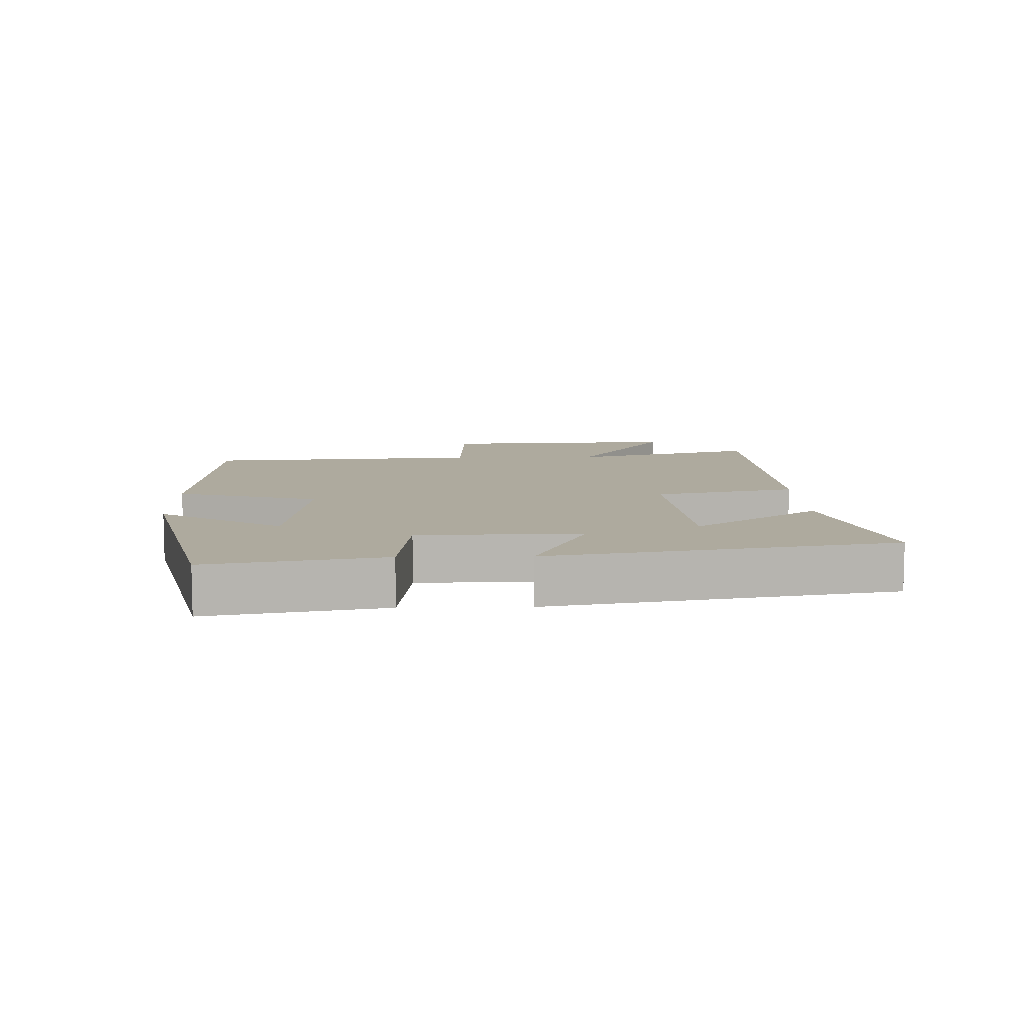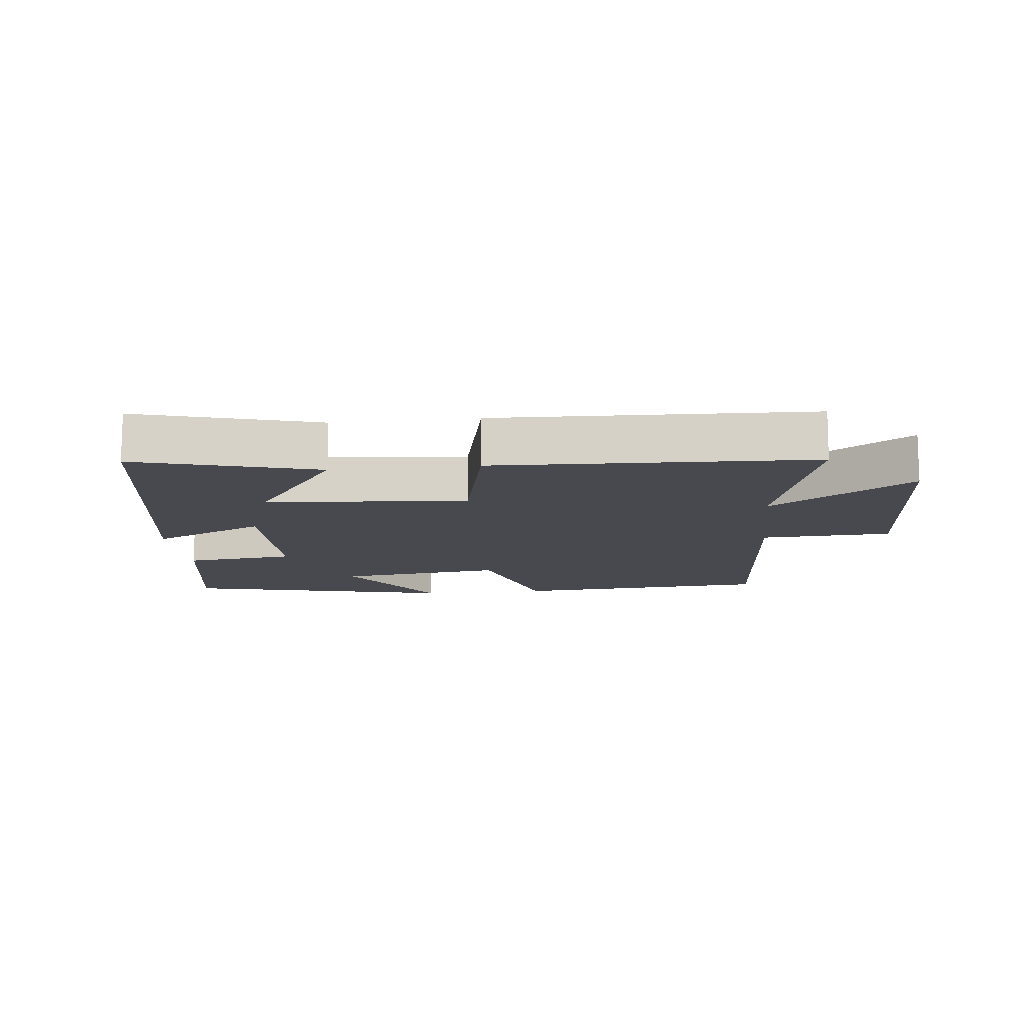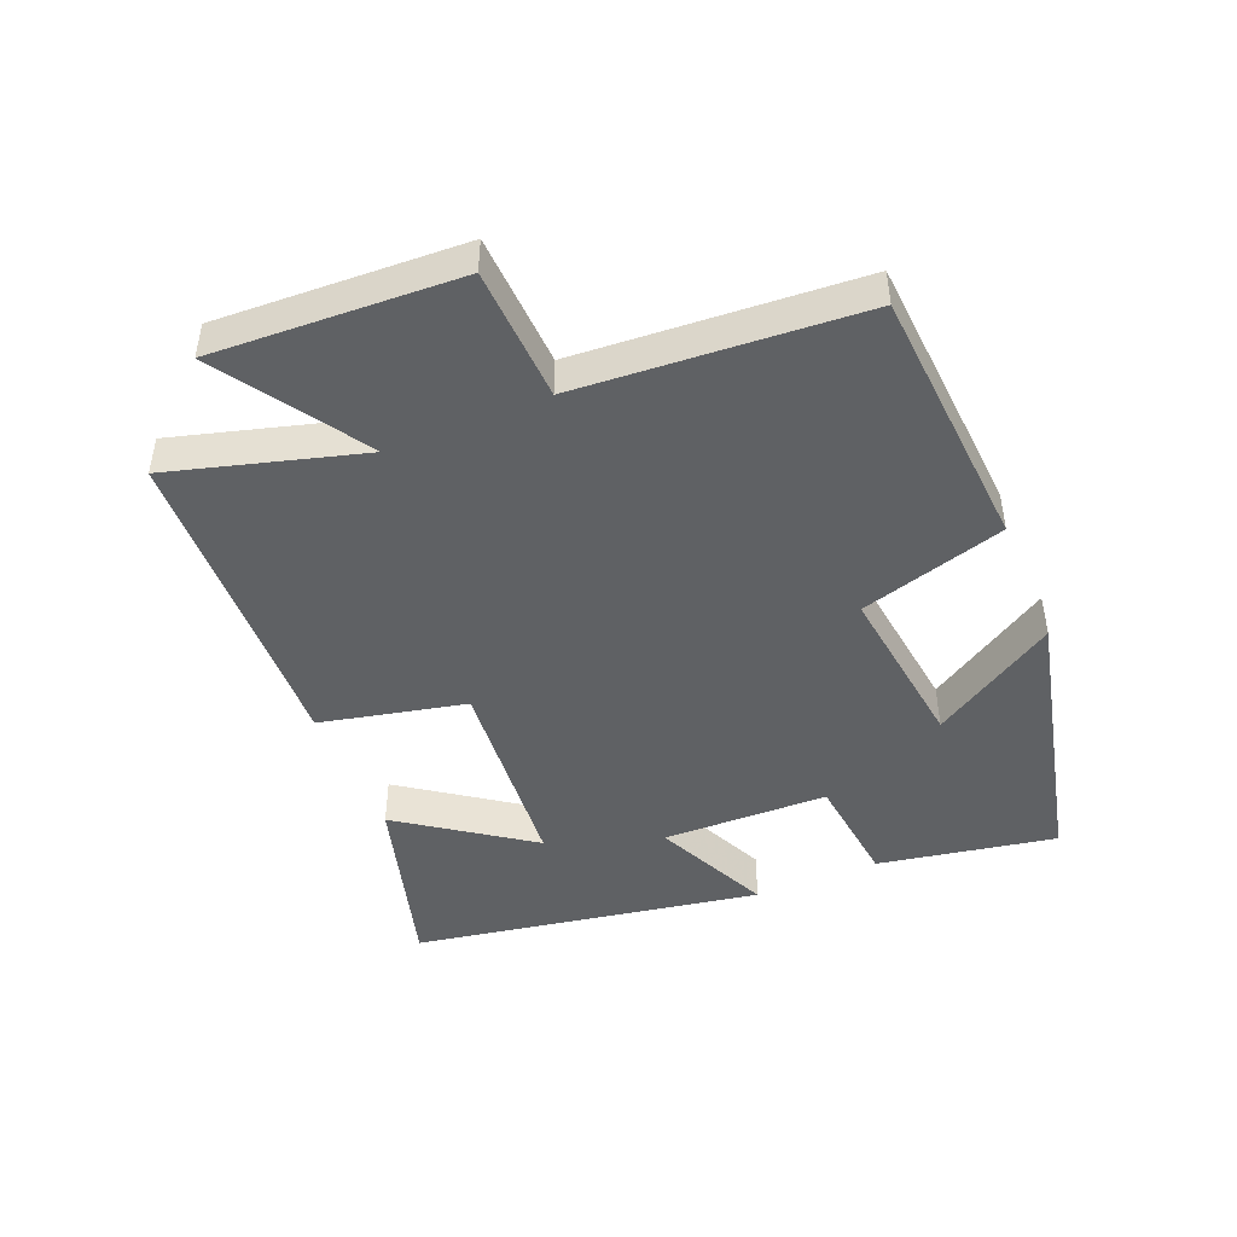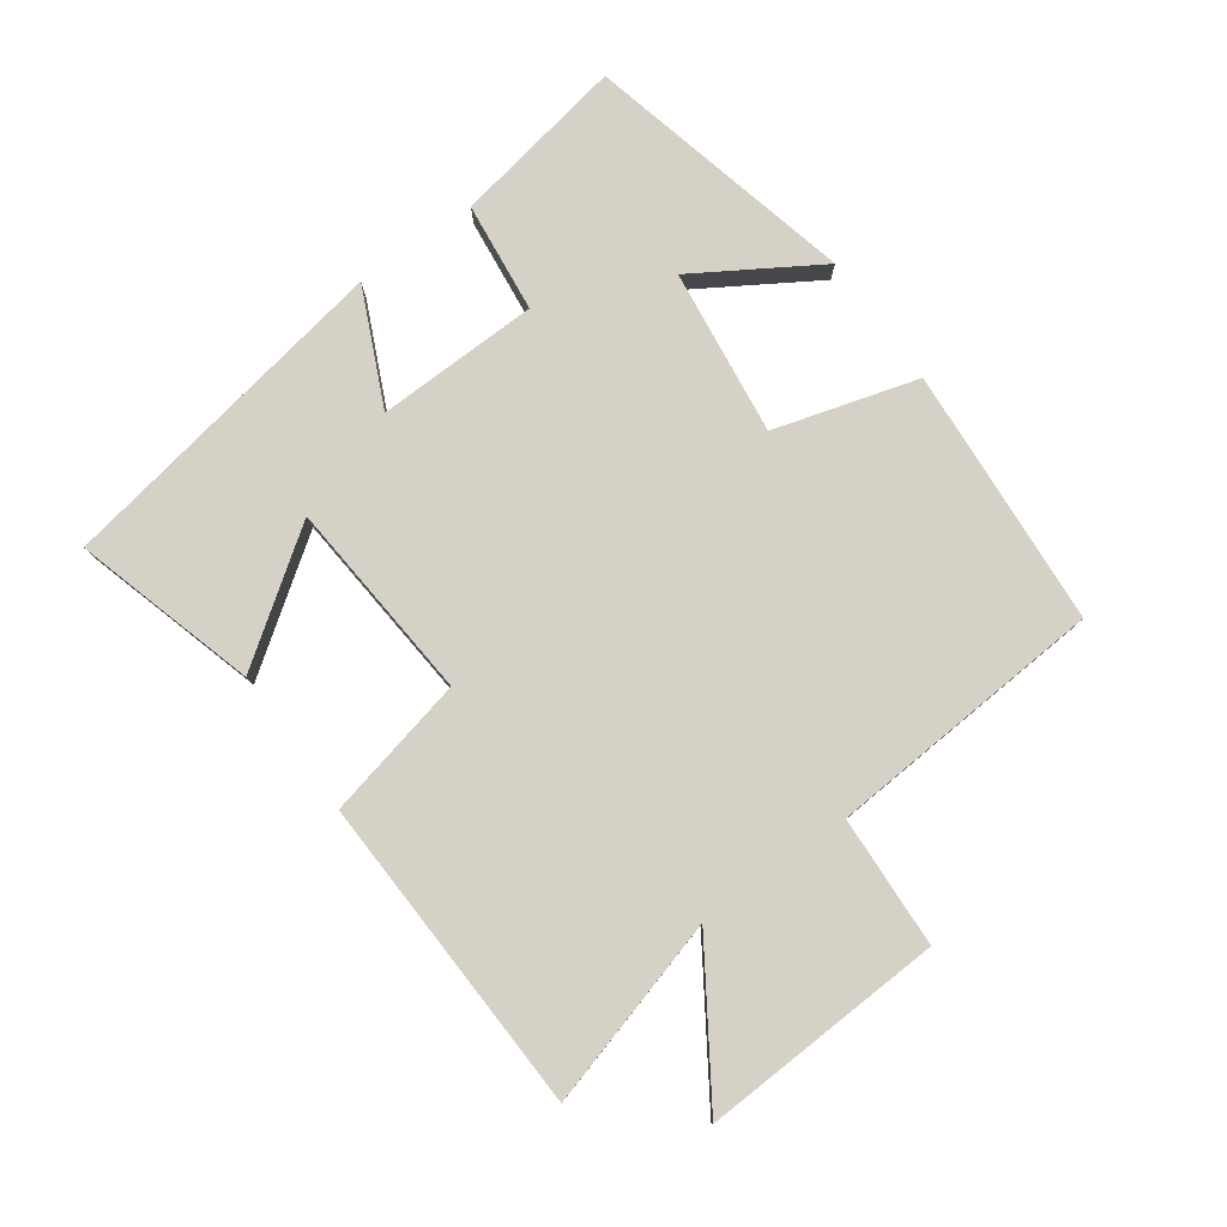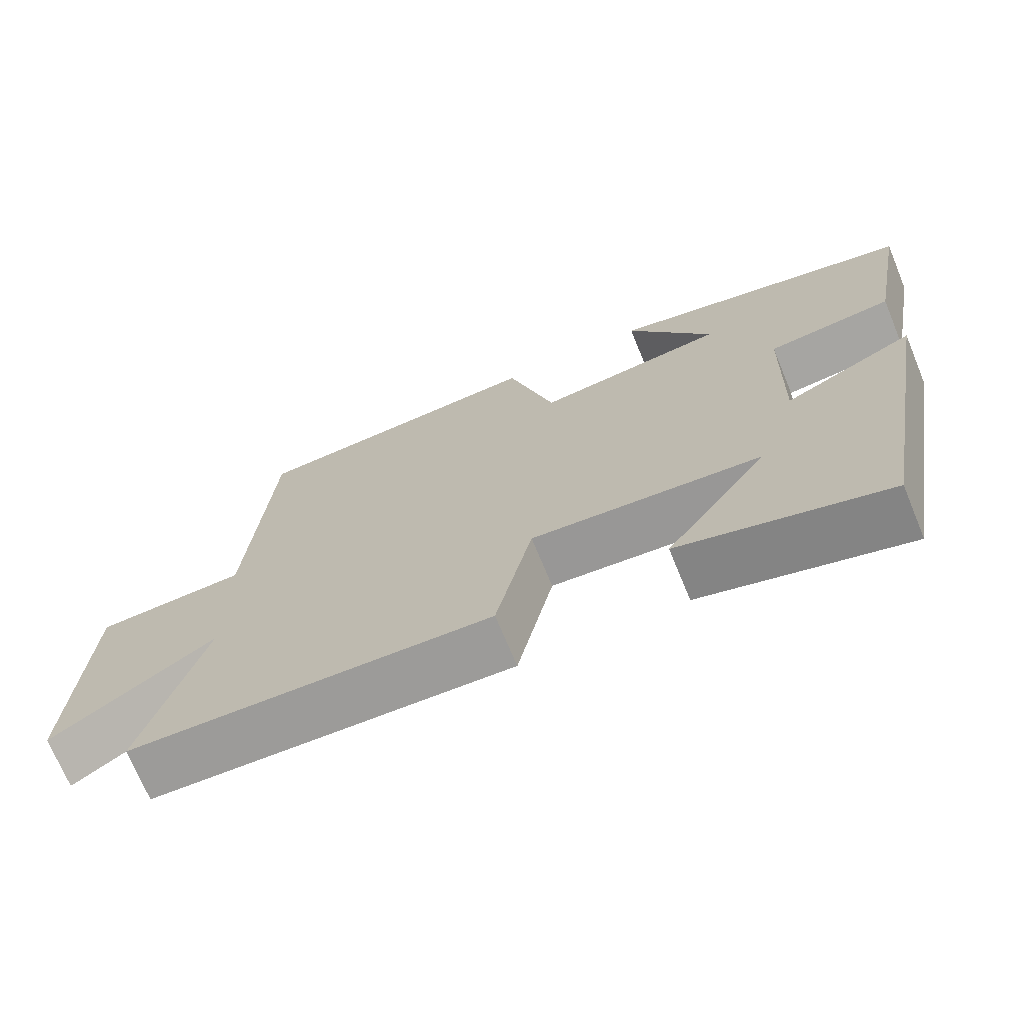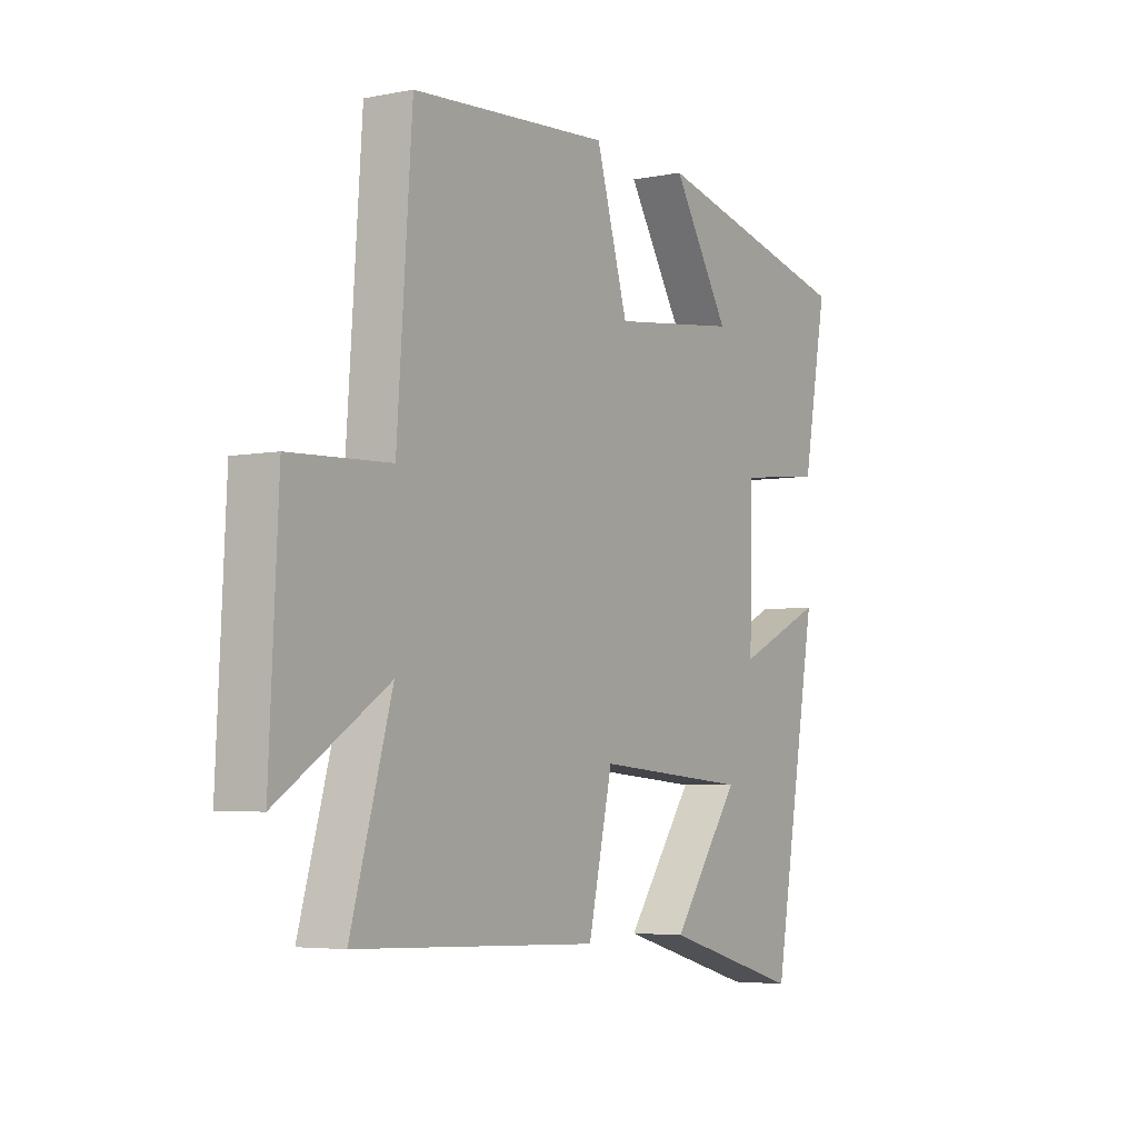
<metadata>
{"format":"obj","ext":"obj","renderer":"f3d","projection":"perspective","resolution":1024,"background":"white","views":[{"elev":9.3,"azim":88.5,"up":"+Y"},{"elev":-12.6,"azim":-173.6,"up":"+Y"},{"elev":-46.3,"azim":-67.4,"up":"+Y"},{"elev":79.5,"azim":-125.7,"up":"+Y"},{"elev":-70.8,"azim":22.4,"up":"+Z"},{"elev":-4.8,"azim":-57.8,"up":"+Z"}]}
</metadata>
<code>
v -0.582 0.07 -0.481
v -0.5 0.07 -0.192
v -0.72 0.07 -0.335
v -0.702 0.07 0.037
v -0.5 0.07 0.046
v -0.47 0.07 0.473
v -0.071 0.07 0.5
v -0.007 0.07 0.28
v 0.249 0.07 0.312
v 0.133 0.07 0.5
v 0.549 0.07 0.401
v 0.5 0.07 0.133
v 0.33 0.07 0.114
v 0.324 0.07 -0.136
v 0.5 0.07 -0.055
v 0.408 0.07 -0.58
v 0.129 0.07 -0.5
v 0.266 0.07 -0.307
v -0.044 0.07 -0.281
v -0.093 0.07 -0.5
v -0.582 0 -0.481
v -0.5 0 -0.192
v -0.72 0 -0.335
v -0.702 0 0.037
v -0.5 0 0.046
v -0.47 0 0.473
v -0.071 0 0.5
v -0.007 0 0.28
v 0.249 0 0.312
v 0.133 0 0.5
v 0.549 0 0.401
v 0.5 0 0.133
v 0.33 0 0.114
v 0.324 0 -0.136
v 0.5 0 -0.055
v 0.408 0 -0.58
v 0.129 0 -0.5
v 0.266 0 -0.307
v -0.044 0 -0.281
v -0.093 0 -0.5
f 19 20 1 2
f 18 19 2
f 15 16 17 18
f 14 15 18
f 13 14 18 2
f 11 12 13
f 11 13 2
f 9 10 11
f 9 11 2
f 8 9 2 3
f 5 6 7 8
f 5 8 3
f 3 4 5
f 22 21 40 39
f 22 39 38
f 38 37 36 35
f 38 35 34
f 22 38 34 33
f 33 32 31
f 22 33 31
f 31 30 29
f 22 31 29
f 23 22 29 28
f 28 27 26 25
f 23 28 25
f 25 24 23
f 1 21 22 2
f 2 22 23 3
f 3 23 24 4
f 4 24 25 5
f 5 25 26 6
f 6 26 27 7
f 7 27 28 8
f 8 28 29 9
f 9 29 30 10
f 10 30 31 11
f 11 31 32 12
f 12 32 33 13
f 13 33 34 14
f 14 34 35 15
f 15 35 36 16
f 16 36 37 17
f 17 37 38 18
f 18 38 39 19
f 19 39 40 20
f 20 40 21 1

</code>
